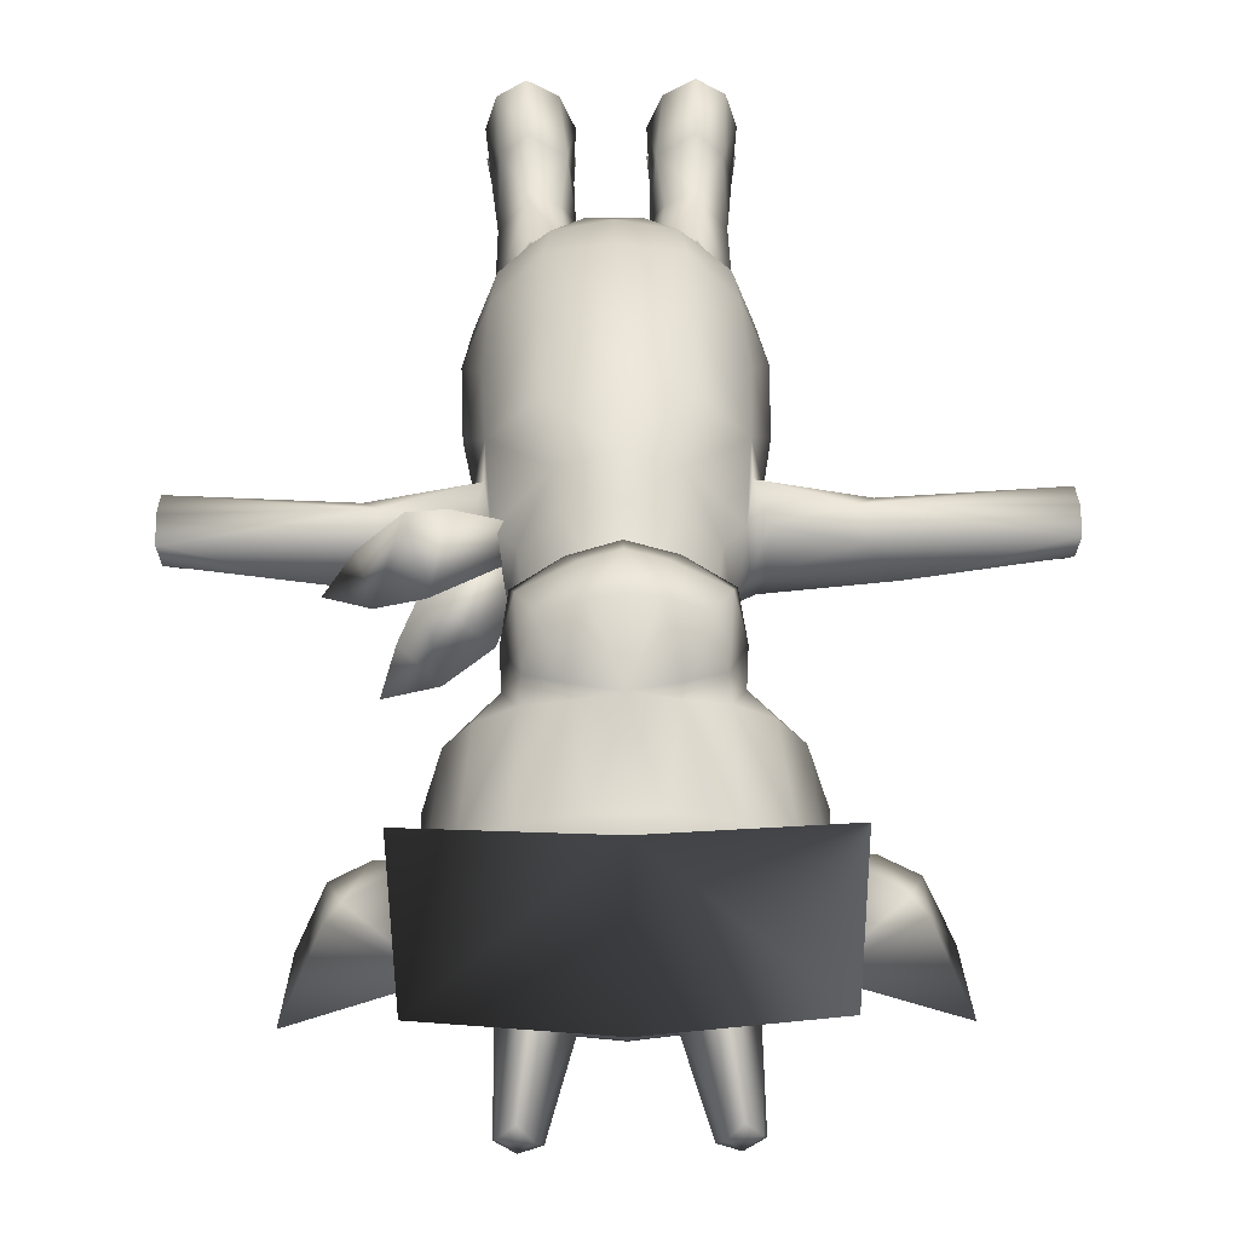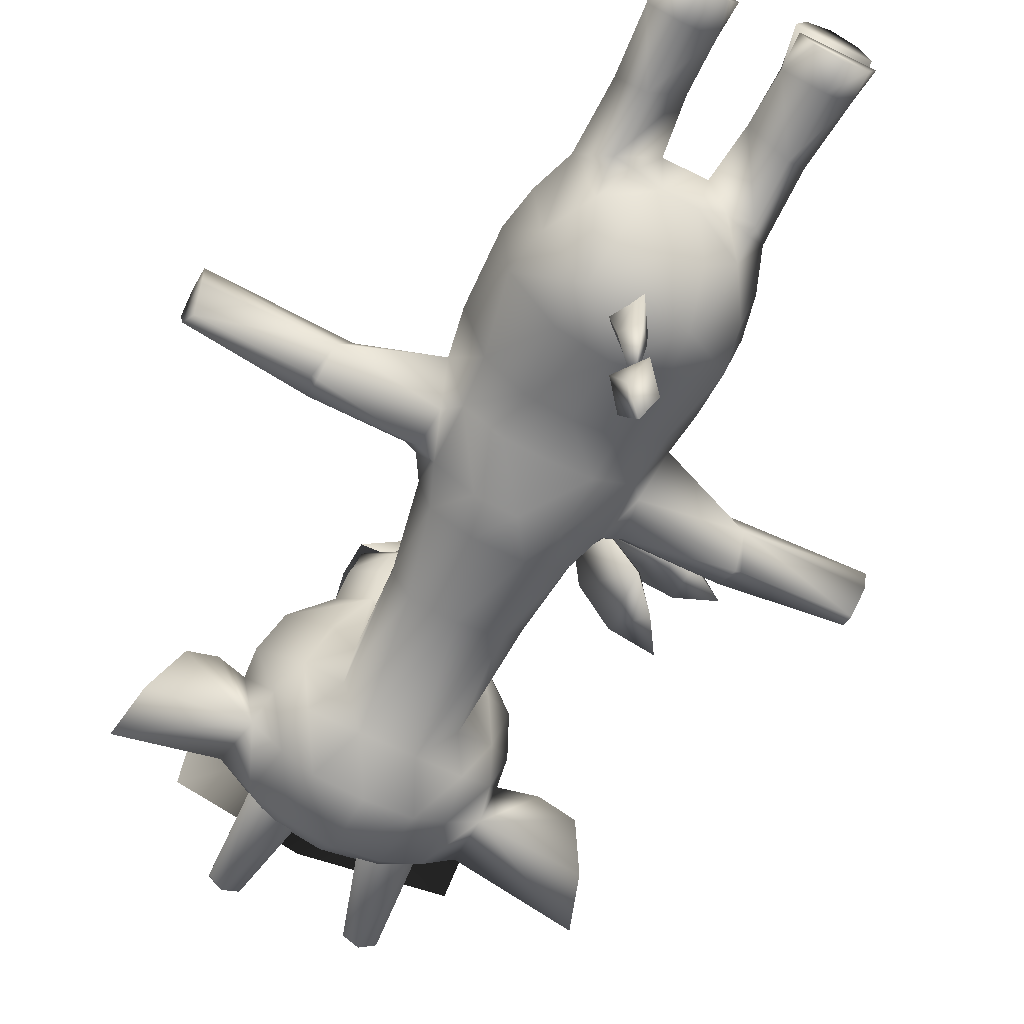
<metadata>
{"format":"obj","ext":"obj","renderer":"f3d","projection":"perspective","resolution":1024,"background":"white","views":[{"elev":47.4,"azim":179.2,"up":"+Z"},{"elev":-67.1,"azim":-26.3,"up":"+Z"}]}
</metadata>
<code>
v 0.1095 0.8707 0.1959
v 0.1004 0.7686 0.1935
v 0.1226 0.7547 0.1514
v 0.0699 0.782 0.2237
v 0.131 0.8359 0.1437
v 0.07302 0.8791 0.2217
v 0.1311 0.8736 0.1266
v 0.1046 0.9071 0.1696
v 0.1369 0.7875 0.1231
v 0.03589 0.7882 0.2365
v 0.112 0.9121 0.1133
v 0.137 0.811 0.1029
v 0.1262 0.8837 0.06531
v 0.02434 0.8815 0.2347
v 0.05151 0.9188 0.1993
v 0.07606 0.9288 0.1435
v -2e-06 0.7867 0.2437
v 0.03027 0.9367 0.162
v -0.02434 0.8815 0.2347
v -2e-06 0.9206 0.2093
v -0.03589 0.7882 0.2365
v -2e-06 0.9386 0.1667
v -0.07302 0.8791 0.2217
v -0.05151 0.9188 0.1993
v -0.03027 0.9367 0.162
v -0.0699 0.782 0.2237
v -0.07606 0.9288 0.1435
v -0.1095 0.8707 0.1959
v -0.1046 0.9071 0.1696
v -0.1004 0.7686 0.1935
v -0.112 0.9121 0.1133
v -0.1226 0.7547 0.1514
v -0.1312 0.8736 0.1266
v -0.131 0.8359 0.1437
v -0.1369 0.7875 0.1231
v -0.1262 0.8837 0.06531
v -0.137 0.811 0.1029
v -2e-06 0.674 0.1672
v -2e-06 0.695 0.1406
v 0.05491 0.6971 0.1426
v -0.05492 0.6971 0.1426
v 0.05575 0.6847 0.1825
v -0.05576 0.6847 0.1825
v 0.04853 0.6708 0.204
v -0.04853 0.6708 0.204
v 0.02626 0.6638 0.2213
v -0.02627 0.6638 0.2213
v -0 0.6617 0.225
v 0.08133 0.7102 0.2106
v -0.08134 0.7102 0.2106
v -0.08231 0.7279 0.1769
v -2e-06 0.684 0.2482
v 0.07642 0.6987 0.2295
v 0.03906 0.6892 0.2434
v -0.07642 0.6966 0.2295
v -0.03906 0.6892 0.2434
v -2e-06 0.7279 0.1769
v 0.08342 0.7102 0.2018
v 0.0764 0.6873 0.234
v 0.08231 0.7279 0.1769
v -2e-06 0.6855 0.2366
v -0.0764 0.6873 0.234
v -0.08342 0.7102 0.2018
v -2e-06 0.6972 0.2315
v 0.03887 0.6739 0.2521
v -0.03887 0.6739 0.2521
v -0 0.6673 0.2605
v 0.0499 0.2546 -0.06858
v 0.05467 0.3051 -0.05992
v 0.1064 0.2906 -0.01684
v 0 0.3095 -0.06894
v 0.09751 0.2433 -0.0207
v -0.04989 0.2546 -0.06858
v 0.06933 0.1957 -0.01825
v 0 0.2101 -0.05233
v 0.03841 0.2031 -0.04137
v 0.1211 0.2748 0.04921
v -0.05467 0.3051 -0.05992
v 0.01803 0.1699 -0.003278
v 0.09568 0.1871 0.04875
v 0.04515 0.1665 0.0108
v 0.1122 0.231 0.04872
v 0.0919 0.2247 0.104
v 0.09709 0.2661 0.1094
v -0.1064 0.2906 -0.01684
v -0.03841 0.2031 -0.04137
v -0.09751 0.2433 -0.0207
v -0.06933 0.1957 -0.01825
v 0.02292 0.1542 0.04499
v 0.05538 0.2624 0.1567
v 0.06678 0.1788 0.09223
v -0.01782 0.1693 -0.002189
v -0.1211 0.2748 0.04921
v 0.0499 0.219 0.142
v 0 0.2612 0.1658
v -0.04515 0.1665 0.0108
v -0.02292 0.1542 0.04499
v -0.1122 0.231 0.04872
v -0.09568 0.1871 0.04875
v 0 0.2168 0.1506
v -0.0499 0.219 0.142
v -0.05538 0.2624 0.1567
v 0.02304 0.1741 0.1158
v 0.03775 0.1602 0.0749
v -0.0919 0.2247 0.104
v -0.09709 0.2661 0.1094
v -0.02304 0.1741 0.1158
v -0.06678 0.1788 0.09223
v -0.03736 0.1599 0.07448
v -0 0.6083 0.1271
v 0.03188 0.7071 0.0938
v -2e-06 0.7012 0.1106
v 0.03411 0.6098 0.1052
v -0.03188 0.7071 0.0938
v 0.04058 0.5229 0.1338
v -0.03411 0.6098 0.1052
v -0 0.5218 0.1494
v -0.04058 0.5229 0.1338
v 0.06244 0.6113 0.07314
v 0.05937 0.7182 0.06454
v -0.06244 0.6113 0.07314
v -0.05937 0.7182 0.06454
v 0.07538 0.5241 0.1044
v -0.07538 0.5241 0.1044
v 0.06764 0.6151 0.02953
v 0.0599 0.7376 0.02596
v -0.06764 0.6151 0.02953
v -0.0599 0.7376 0.02596
v 0.08266 0.5272 0.04334
v -0.08266 0.5272 0.04334
v 0.0473 0.6188 0.00093
v 0.02897 0.7649 -0.001494
v 0.08065 0.7711 0.01148
v 0.09907 0.7441 0.04577
v -0.0473 0.6188 0.00093
v -0.09907 0.7441 0.04577
v -0.08064 0.7711 0.01148
v 0.06883 0.5285 -0.004324
v -0.06883 0.5285 -0.004324
v 0.0526 0.8164 -0.0187
v -0 0.6188 -0.008519
v -2e-06 0.8161 -0.02507
v -0.02897 0.7649 -0.001494
v 0.1143 0.7786 0.03367
v -0.1143 0.7786 0.03367
v -0.0526 0.8164 -0.0187
v 0.02559 0.5285 -0.0279
v -0.02559 0.5285 -0.0279
v 0.08638 0.8147 -0.002101
v -0.08639 0.8147 -0.002101
v -0.1202 0.8131 0.02349
v 0.1202 0.8131 0.02349
v -2e-06 0.942 0.1101
v 0.05728 0.9182 0.05602
v -2e-06 0.9255 0.0535
v -0.05728 0.9182 0.05602
v 0.2085 0.4359 0.03518
v 0.1002 0.4421 0.01025
v 0.2123 0.4643 0.006745
v 0.1111 0.3993 0.0444
v 0.2182 0.4639 0.009555
v 0.192 0.4394 0.06612
v 0.3355 0.4632 0.02277
v 0.3425 0.4361 0.07349
v 0.3403 0.4406 0.04608
v 0.1042 0.4811 0.006119
v 0.08447 0.4885 0.002467
v 0.1003 0.4432 0.09114
v 0.3408 0.4827 0.04576
v 0.2104 0.4917 0.03071
v 0.1783 0.4619 0.08283
v 0.3437 0.462 0.07942
v 0.1113 0.485 0.08577
v 0.3431 0.4879 0.07287
v 0.1832 0.4861 0.06611
v 0.09447 0.4875 0.08588
v 0.1105 0.4976 0.04485
v 0.09698 0.5033 0.04514
v -0.2085 0.4359 0.03518
v -0.2123 0.4643 0.006745
v -0.1002 0.4421 0.01025
v -0.2182 0.4639 0.009555
v -0.1111 0.406 0.0444
v -0.3355 0.4632 0.02277
v -0.192 0.4394 0.06612
v -0.3403 0.4406 0.04608
v -0.3425 0.4361 0.07349
v -0.1038 0.4812 0.006104
v -0.2104 0.4917 0.03071
v -0.1003 0.4432 0.09114
v -0.3408 0.4827 0.04576
v -0.1783 0.4619 0.08283
v -0.3437 0.462 0.07942
v -0.08447 0.4885 0.002467
v -0.1104 0.4854 0.08581
v -0.09447 0.4875 0.08588
v -0.3431 0.4879 0.07287
v -0.09698 0.5033 0.04514
v -0.1832 0.4861 0.06611
v -0.1105 0.4976 0.04485
v -0.09407 0.1077 0.04491
v -0.06839 0.1174 0.08661
v -0.06865 0.1058 0.08672
v -0.06896 0.1614 0.000213
v -0.0924 0.04033 0.06693
v -0.0686 0.09897 0.001885
v -0.1003 0.03588 0.03498
v -0.06708 0.1696 0.08942
v -0.04247 0.1066 0.07085
v -0.06914 0.1729 -0.001262
v -0.1051 0 0.06432
v -0.06935 0.04344 0.09403
v -0.09504 0 0.09896
v -0.06889 0.03184 0.003025
v -0.0368 0.04016 0.0666
v -0.03033 0.09408 0.04323
v -0.07006 0 0.1157
v -0.09606 0 0.01318
v -0.06971 0 0.000214
v -0.0316 0.03601 0.03525
v -0.04311 1e-06 0.09883
v -0.1051 0 0.0329
v -0.02962 1e-06 0.0642
v -0.04272 1e-06 0.01313
v -0.02962 1e-06 0.03318
v 0.09407 0.1077 0.04491
v 0.06896 0.1614 0.000213
v 0.0686 0.09897 0.001885
v 0.06839 0.1174 0.08661
v 0.1003 0.03588 0.03498
v 0.06865 0.1058 0.08672
v 0.09241 0.04033 0.06693
v 0.06915 0.1729 -0.001262
v 0.06889 0.03184 0.003025
v 0.04247 0.1066 0.07085
v 0.06708 0.1696 0.08942
v 0.1051 2e-06 0.06432
v 0.06936 0.04344 0.09403
v 0.09505 2e-06 0.09896
v 0.09607 2e-06 0.01318
v 0.06971 2e-06 0.000214
v 0.0368 0.04016 0.0666
v 0.03033 0.09408 0.04323
v 0.07006 2e-06 0.1157
v 0.1051 2e-06 0.0329
v 0.04311 2e-06 0.09883
v 0.03161 0.03601 0.03525
v 0.02962 1e-06 0.0642
v 0.04272 2e-06 0.01313
v 0.02962 1e-06 0.03318
v 0.06774 0.7646 0.2358
v 0.07211 0.7122 0.2585
v 0.05841 0.7453 0.2732
v 0.03675 0.7799 0.2442
v 0.0292 0.6998 0.2749
v 0.02434 0.7448 0.288
v -2e-06 0.7453 0.2911
v -0.02434 0.7448 0.288
v -0.03676 0.7799 0.2442
v -2e-06 0.6956 0.2811
v -0.06774 0.7646 0.2358
v -0.02921 0.6998 0.2749
v -0.05841 0.7453 0.2732
v -0.07212 0.7122 0.2585
v 0 0.2859 -0.1102
v 0 0.2911 -0.03524
v 0.0226 0.2757 -0.03524
v -0.0226 0.2757 -0.03524
v 0.0142 0.2707 -0.1102
v -0.0142 0.2707 -0.1102
v 0 0.2768 -0.2134
v 0 0.2397 -0.04279
v 0 0.2504 -0.1178
v 0 0.2889 -0.2534
v -0.0149 0.2624 -0.2535
v -0.02253 0.2759 -0.2134
v 0 0.2743 -0.2911
v -0.000682 0.3038 -0.2134
v 0.0149 0.2624 -0.2535
v 0.02253 0.2759 -0.2134
v 0 0.2743 -0.1838
v 0 0.2472 -0.2134
v 0.06191 1 0.0457
v 0.02125 0.8688 0.05257
v 0.05575 0.8853 0.1162
v 0.05581 0.988 0.02502
v 0.07373 0.9969 0.06154
v 0.07364 0.9905 0.01909
v 0.08673 0.997 0.04575
v 0.08806 0.865 0.06018
v 0.0898 0.9838 0.0251
v -2e-06 0.8883 0.00027
v 0.04868 0.8867 0.007011
v -0.04869 0.8867 0.007011
v 0.09121 0.886 0.03279
v -0.09121 0.886 0.03279
v -0.06191 1 0.0457
v -0.05575 0.8853 0.1162
v -0.02125 0.8687 0.05257
v -0.07374 0.9969 0.06154
v -0.05581 0.988 0.02502
v -0.08673 0.997 0.04575
v -0.07364 0.9905 0.01909
v -0.08806 0.865 0.06018
v -0.0898 0.9838 0.0251
v 0.08345 0.7206 0.0942
v -0.08345 0.7206 0.0942
v 0.1719 0.7876 0.07333
v 0.2057 0.7783 0.03793
v 0.2283 0.815 0.006926
v 0.2402 0.8613 -0.01852
v 0.19 0.841 0.09564
v 0.2027 0.8459 0.08013
v -0.1719 0.7876 0.07333
v -0.2057 0.7783 0.03793
v -0.2283 0.815 0.006926
v -0.2402 0.8613 -0.01852
v -0.19 0.841 0.09564
v -0.2027 0.8459 0.08013
v 0.09907 0.4222 0.1143
v 0.05699 0.4229 0.1587
v 0.06008 0.3464 0.1677
v 0.04816 0.4841 0.1464
v 0.1022 0.3508 0.1157
v 0.1186 0.3579 0.0497
v -0 0.4225 0.1755
v -0 0.4841 0.163
v -0.05699 0.4229 0.1587
v -0.04816 0.4841 0.1464
v 0 0.3455 0.1781
v -0.09907 0.4222 0.1143
v -0.06008 0.3464 0.1677
v -0.1022 0.3508 0.1157
v -0.1186 0.3579 0.0497
v 0.08634 0.4235 -0.009365
v 0.04534 0.4285 -0.02799
v 0.04374 0.4885 -0.03097
v 0.04665 0.3812 -0.03298
v 0.08995 0.3729 -0.01056
v -0 0.4885 -0.03554
v 0 0.3825 -0.03883
v -0 0.4291 -0.03191
v -0.04534 0.4285 -0.02799
v -0.04374 0.4885 -0.03097
v -0.08634 0.4235 -0.009365
v -0.04665 0.3812 -0.03298
v -0.08995 0.3729 -0.01056
v 0.1476 0.4741 0.05028
v 0.03292 0.4908 0.0825
v 0.142 0.5311 0.05854
v 0.1246 0.4899 0.1101
v 0.1827 0.5288 0.04564
v 0.1573 0.4917 0.1091
v 0.1852 0.49 0.04247
v 0.1942 0.5002 0.07829
v 0.2215 0.5104 0.03904
v 0.1462 0.5246 0.05994
v 0.0476 0.4827 0.09537
v 0.1285 0.4997 -0.008883
v 0.09247 0.5469 0.02144
v 0.1566 0.5303 -0.01618
v 0.1324 0.5661 0.000799
v 0.1653 0.5452 0.02498
v 0.179 0.5659 -0.01341
v -2e-06 0.9045 0.2414
v 0.1478 0.9535 0.117
v -2e-06 0.9945 0.1528
v 0.1559 0.8636 0.2016
v -0.1478 0.9535 0.117
v -0.1559 0.8636 0.2016
g 14372_t.obj/AnonymousMesh0
f 1 2 3
f 1 4 2
f 1 3 5
f 1 6 4
f 1 5 7
f 1 8 6
f 1 7 8
f 3 9 5
f 4 6 10
f 7 11 8
f 7 5 12
f 12 5 9
f 7 12 13
f 7 13 11
f 6 14 10
f 6 15 14
f 6 8 15
f 11 16 8
f 8 16 15
f 10 14 17
f 16 18 15
f 14 19 17
f 15 18 20
f 14 15 20
f 14 20 19
f 17 19 21
f 18 22 20
f 19 23 21
f 19 20 24
f 19 24 23
f 20 25 24
f 22 25 20
f 21 23 26
f 25 27 24
f 23 28 26
f 23 29 28
f 24 27 29
f 23 24 29
f 26 28 30
f 27 31 29
f 28 32 30
f 29 31 33
f 28 29 33
f 28 34 32
f 28 33 34
f 32 34 35
f 31 36 33
f 34 33 37
f 37 33 36
f 34 37 35
f 38 39 40
f 38 41 39
f 38 40 42
f 38 43 41
f 38 42 44
f 38 45 43
f 38 44 46
f 38 47 45
f 38 48 47
f 38 46 48
f 42 49 44
f 40 49 42
f 40 60 49
f 43 45 50
f 41 43 50
f 41 50 51
f 48 52 47
f 46 52 48
f 53 44 49
f 46 44 53
f 46 53 54
f 46 54 52
f 45 47 55
f 45 55 50
f 52 56 47
f 47 56 55
f 59 58 57
f 58 60 57
f 61 59 57
f 62 61 57
f 63 62 57
f 51 63 57
f 57 49 60
f 57 53 49
f 57 64 53
f 57 55 64
f 57 50 55
f 57 51 50
f 59 65 61
f 62 61 66
f 53 64 54
f 55 56 64
f 65 67 61
f 61 67 66
f 54 64 52
f 52 64 56
f 68 69 70
f 68 71 69
f 68 70 72
f 68 73 71
f 68 72 74
f 68 75 73
f 68 74 76
f 68 76 75
f 70 77 72
f 71 73 78
f 74 79 76
f 76 79 75
f 74 72 80
f 74 81 79
f 77 82 72
f 82 80 72
f 77 83 82
f 82 83 80
f 77 84 83
f 73 85 78
f 73 75 86
f 73 87 85
f 73 86 88
f 73 88 87
f 81 89 79
f 84 90 83
f 80 83 91
f 75 92 86
f 86 92 88
f 75 79 92
f 85 87 93
f 90 94 83
f 83 94 91
f 90 95 94
f 79 89 92
f 92 96 88
f 92 97 96
f 87 98 93
f 87 88 99
f 87 99 98
f 95 100 94
f 95 101 100
f 95 102 101
f 91 94 103
f 94 100 103
f 91 103 104
f 89 97 92
f 93 98 105
f 98 99 105
f 102 105 101
f 102 106 105
f 93 105 106
f 104 103 89
f 100 101 107
f 100 107 103
f 101 105 108
f 99 108 105
f 101 108 107
f 89 103 97
f 97 103 107
f 107 108 109
f 107 109 97
f 110 111 112
f 110 113 111
f 110 112 114
f 110 115 113
f 110 114 116
f 110 117 115
f 110 116 118
f 110 118 117
f 111 113 119
f 111 119 120
f 114 121 116
f 114 122 121
f 115 123 113
f 113 123 119
f 118 116 124
f 116 121 124
f 120 119 125
f 120 125 126
f 122 127 121
f 122 128 127
f 123 129 119
f 119 129 125
f 124 121 130
f 121 127 130
f 126 125 131
f 126 131 132
f 126 132 133
f 126 133 134
f 126 134 120
f 128 135 127
f 128 143 135
f 128 122 136
f 128 136 137
f 128 137 143
f 129 138 125
f 125 138 131
f 130 127 139
f 127 135 139
f 132 140 133
f 132 131 141
f 132 142 140
f 132 141 143
f 132 143 142
f 134 133 144
f 143 141 135
f 136 145 137
f 143 137 146
f 138 147 131
f 131 147 141
f 139 135 148
f 148 135 141
f 140 149 133
f 133 149 144
f 143 146 142
f 145 150 137
f 150 146 137
f 145 151 150
f 147 148 141
f 149 152 144
f 153 16 154
f 153 18 16
f 153 154 155
f 153 22 18
f 153 155 156
f 153 25 22
f 153 156 27
f 153 27 25
f 16 11 154
f 156 31 27
f 157 158 159
f 157 160 158
f 157 159 161
f 157 162 160
f 157 161 163
f 157 164 162
f 157 163 165
f 157 165 164
f 158 166 159
f 158 167 166
f 160 162 168
f 161 169 163
f 169 165 163
f 161 170 169
f 161 159 170
f 170 159 166
f 164 171 162
f 162 171 168
f 164 165 172
f 164 172 171
f 165 169 172
f 171 173 168
f 171 172 174
f 172 169 174
f 171 175 173
f 171 174 175
f 168 173 176
f 175 174 170
f 174 169 170
f 175 177 173
f 175 170 177
f 178 173 176
f 173 177 178
f 170 166 177
f 177 166 178
f 166 167 178
f 179 180 181
f 179 182 180
f 179 181 183
f 179 184 182
f 179 183 185
f 179 186 184
f 179 185 187
f 179 187 186
f 180 188 181
f 180 182 189
f 180 189 188
f 183 190 185
f 184 186 191
f 184 191 182
f 182 191 189
f 187 185 192
f 185 190 192
f 187 193 186
f 187 192 193
f 181 188 194
f 186 193 191
f 190 195 192
f 190 196 195
f 193 197 191
f 193 192 197
f 196 198 195
f 191 197 189
f 197 199 189
f 192 195 199
f 192 199 197
f 198 200 195
f 200 189 199
f 200 199 195
f 200 188 189
f 198 188 200
f 198 194 188
f 201 202 99
f 201 203 202
f 201 99 204
f 201 205 203
f 201 204 206
f 201 207 205
f 201 206 207
f 202 208 99
f 202 203 209
f 202 109 208
f 202 209 109
f 204 99 210
f 205 207 211
f 205 212 203
f 205 211 213
f 205 213 212
f 206 214 207
f 208 108 99
f 208 109 108
f 209 203 215
f 203 212 215
f 209 97 109
f 209 215 216
f 209 216 97
f 210 99 88
f 213 217 212
f 214 218 207
f 214 219 218
f 216 204 97
f 216 215 220
f 216 206 204
f 216 220 206
f 217 221 212
f 212 221 215
f 207 218 222
f 97 204 96
f 220 214 206
f 223 215 221
f 220 215 223
f 220 224 214
f 220 225 224
f 204 210 96
f 214 224 219
f 210 88 96
f 226 227 80
f 226 228 227
f 226 80 229
f 226 230 228
f 226 229 231
f 226 232 230
f 226 231 232
f 227 233 80
f 228 230 234
f 229 235 231
f 229 80 236
f 229 104 235
f 229 236 104
f 232 237 230
f 232 231 238
f 232 239 237
f 232 238 239
f 233 74 80
f 234 230 240
f 234 240 241
f 235 104 89
f 235 242 231
f 231 242 238
f 235 89 243
f 235 243 242
f 236 80 91
f 236 91 104
f 239 238 244
f 230 245 240
f 89 227 243
f 89 81 227
f 242 246 238
f 246 244 238
f 242 243 247
f 242 248 246
f 242 247 248
f 81 233 227
f 81 74 233
f 243 228 247
f 243 227 228
f 247 228 234
f 247 234 249
f 247 249 250
f 234 241 249
f 251 252 58
f 251 253 252
f 251 58 60
f 251 254 253
f 251 60 4
f 251 10 254
f 251 4 10
f 252 59 58
f 252 253 255
f 252 65 59
f 252 255 65
f 254 10 17
f 253 256 255
f 254 256 253
f 254 17 256
f 65 255 67
f 17 257 256
f 17 258 257
f 17 259 258
f 17 21 259
f 255 260 67
f 255 256 260
f 257 258 260
f 257 260 256
f 21 261 259
f 21 26 261
f 67 260 262
f 260 258 262
f 67 262 66
f 258 263 262
f 259 261 263
f 259 263 258
f 26 51 261
f 263 261 264
f 66 262 264
f 263 264 262
f 66 264 62
f 51 63 261
f 63 62 264
f 63 264 261
f 265 266 267
f 265 268 266
f 265 267 269
f 265 270 268
f 265 269 271
f 265 271 270
f 267 272 269
f 268 270 272
f 271 269 273
f 271 273 270
f 273 269 272
f 273 272 270
f 274 275 276
f 274 277 275
f 274 276 278
f 274 279 277
f 277 279 275
f 274 278 280
f 274 280 279
f 280 278 281
f 276 281 278
f 282 280 281
f 282 279 280
f 282 275 279
f 276 275 282
f 276 282 281
f 283 284 285
f 283 286 284
f 283 285 287
f 283 288 286
f 286 288 284
f 283 289 288
f 283 287 289
f 287 285 289
f 285 290 289
f 284 288 290
f 291 290 288
f 289 291 288
f 289 290 291
f 292 155 293
f 292 294 155
f 292 293 140
f 292 146 294
f 292 140 142
f 292 142 146
f 155 154 293
f 155 294 156
f 140 293 149
f 146 150 294
f 293 295 149
f 154 295 293
f 154 13 295
f 154 11 13
f 156 294 296
f 294 150 296
f 156 296 36
f 156 36 31
f 13 152 295
f 295 152 149
f 36 296 151
f 151 296 150
f 297 298 299
f 297 300 298
f 297 299 301
f 297 302 300
f 300 302 298
f 297 303 302
f 297 301 303
f 301 299 303
f 299 304 303
f 298 302 304
f 305 304 302
f 303 305 302
f 303 304 305
f 40 39 112
f 40 112 111
f 40 111 120
f 40 120 306
f 40 306 3
f 40 3 60
f 120 134 306
f 306 134 3
f 60 3 2
f 60 2 4
f 134 9 3
f 134 144 9
f 144 12 9
f 144 152 12
f 41 112 39
f 41 114 112
f 41 122 114
f 41 307 122
f 41 32 307
f 41 51 32
f 122 307 136
f 307 32 136
f 51 30 32
f 51 26 30
f 136 32 35
f 136 35 145
f 35 37 145
f 37 151 145
f 152 308 12
f 152 309 308
f 152 310 309
f 152 311 310
f 152 13 311
f 12 312 13
f 311 13 313
f 313 13 312
f 151 37 314
f 151 314 315
f 151 315 316
f 151 316 317
f 151 317 36
f 37 36 318
f 317 319 36
f 36 319 318
f 218 225 222
f 218 224 225
f 218 219 224
f 221 213 211
f 221 217 213
f 221 211 223
f 240 250 249
f 240 245 250
f 240 249 241
f 246 237 239
f 246 248 237
f 246 239 244
f 312 12 308
f 312 308 309
f 312 309 313
f 309 310 313
f 310 311 313
f 318 314 37
f 318 315 314
f 318 319 315
f 319 316 315
f 319 317 316
f 207 225 220
f 207 222 225
f 207 223 211
f 207 220 223
f 250 230 247
f 250 245 230
f 230 248 247
f 230 237 248
f 320 321 322
f 320 323 321
f 320 322 324
f 320 176 323
f 320 324 325
f 320 168 176
f 320 325 160
f 320 160 168
f 321 326 322
f 321 323 327
f 321 327 326
f 324 77 325
f 324 322 84
f 324 84 77
f 327 328 326
f 327 329 328
f 322 90 84
f 322 326 330
f 322 330 90
f 329 331 328
f 329 196 331
f 328 331 332
f 326 332 330
f 326 328 332
f 90 330 95
f 196 190 331
f 102 95 330
f 332 102 330
f 332 331 333
f 332 333 106
f 332 106 102
f 190 183 331
f 333 93 106
f 333 334 93
f 334 331 183
f 333 331 334
f 335 336 337
f 335 338 336
f 335 337 167
f 335 339 338
f 335 167 158
f 335 160 339
f 335 158 160
f 336 340 337
f 336 338 341
f 336 342 340
f 336 341 342
f 339 160 325
f 339 69 338
f 339 325 70
f 339 70 69
f 342 341 343
f 340 342 343
f 340 343 344
f 338 69 71
f 338 71 341
f 325 77 70
f 344 343 345
f 344 345 194
f 343 341 346
f 343 346 345
f 71 346 341
f 71 78 346
f 194 345 181
f 78 347 346
f 346 347 345
f 78 85 347
f 181 345 183
f 345 347 183
f 85 334 347
f 334 183 347
f 85 93 334
f 348 349 350
f 350 349 351
f 348 351 349
f 348 350 352
f 353 350 351
f 353 352 350
f 348 353 351
f 348 352 354
f 348 355 353
f 348 354 355
f 353 355 352
f 356 352 355
f 354 356 355
f 354 352 356
f 357 358 359
f 357 360 358
f 359 358 360
f 357 359 361
f 359 360 362
f 357 362 360
f 359 362 361
f 357 361 363
f 357 363 362
f 363 361 364
f 363 364 362
f 362 364 361
f 117 323 115
f 117 327 323
f 117 329 327
f 117 118 329
f 115 323 123
f 118 124 329
f 323 176 123
f 124 196 329
f 124 130 196
f 176 129 123
f 176 178 129
f 130 198 196
f 130 194 198
f 130 139 194
f 139 344 194
f 139 148 344
f 148 340 344
f 148 147 340
f 147 337 340
f 147 138 337
f 138 167 337
f 138 129 167
f 129 178 167
f 365 366 367
f 365 368 366
f 365 367 369
f 365 369 370
f 366 367 365
f 367 369 365
f 368 366 365
f 369 370 365

</code>
